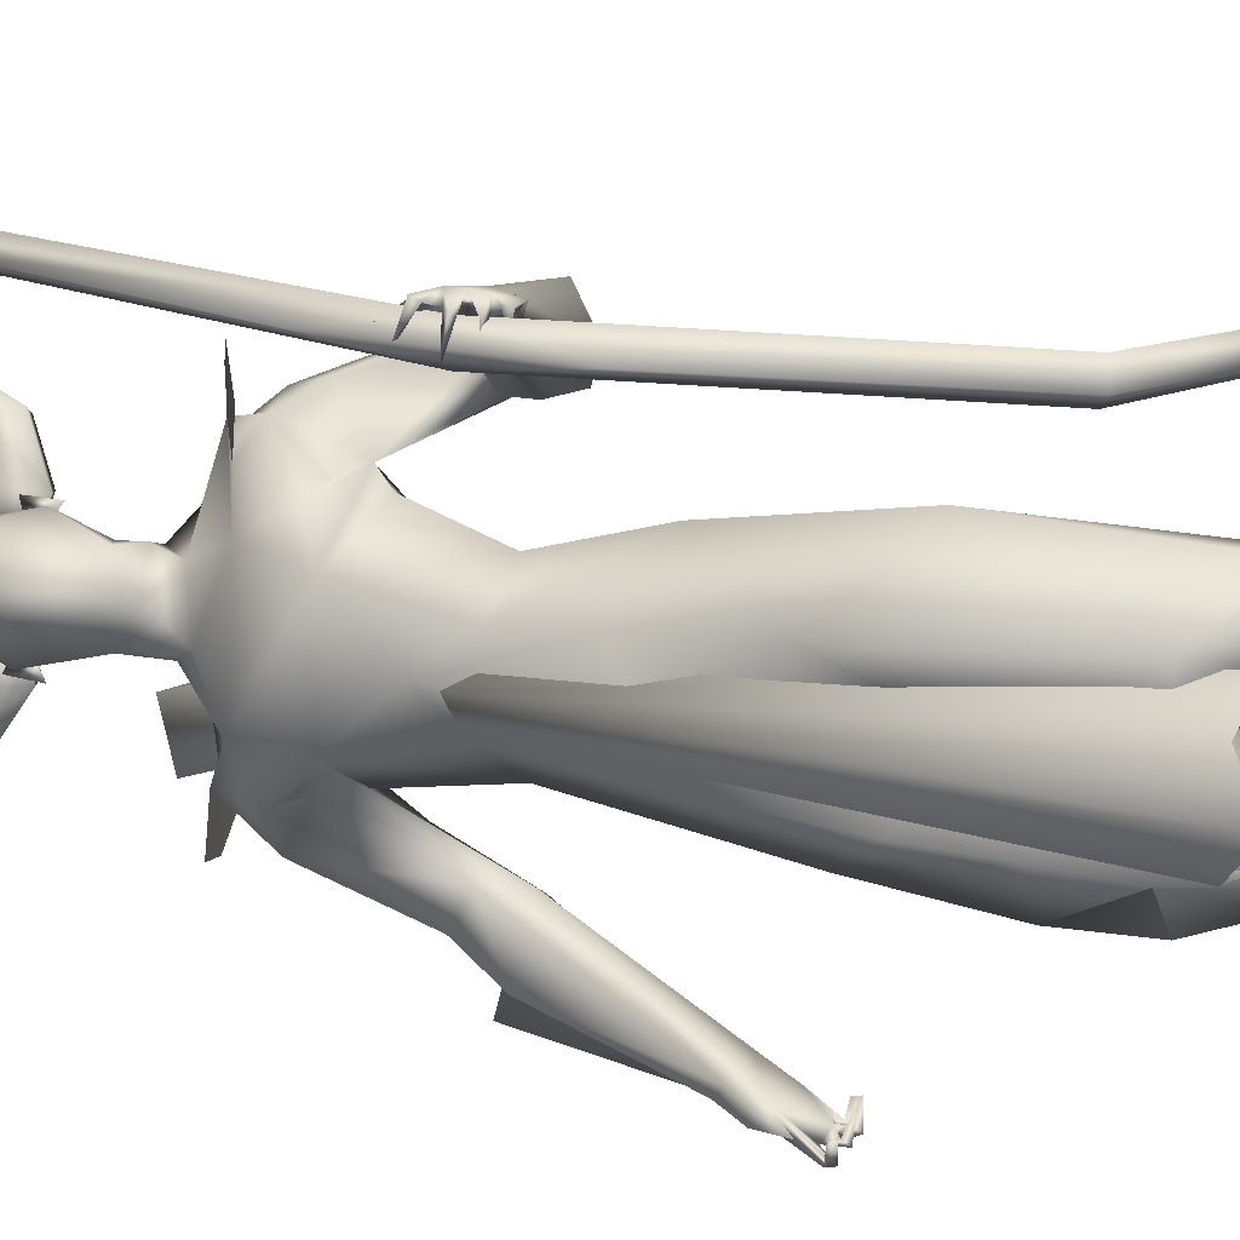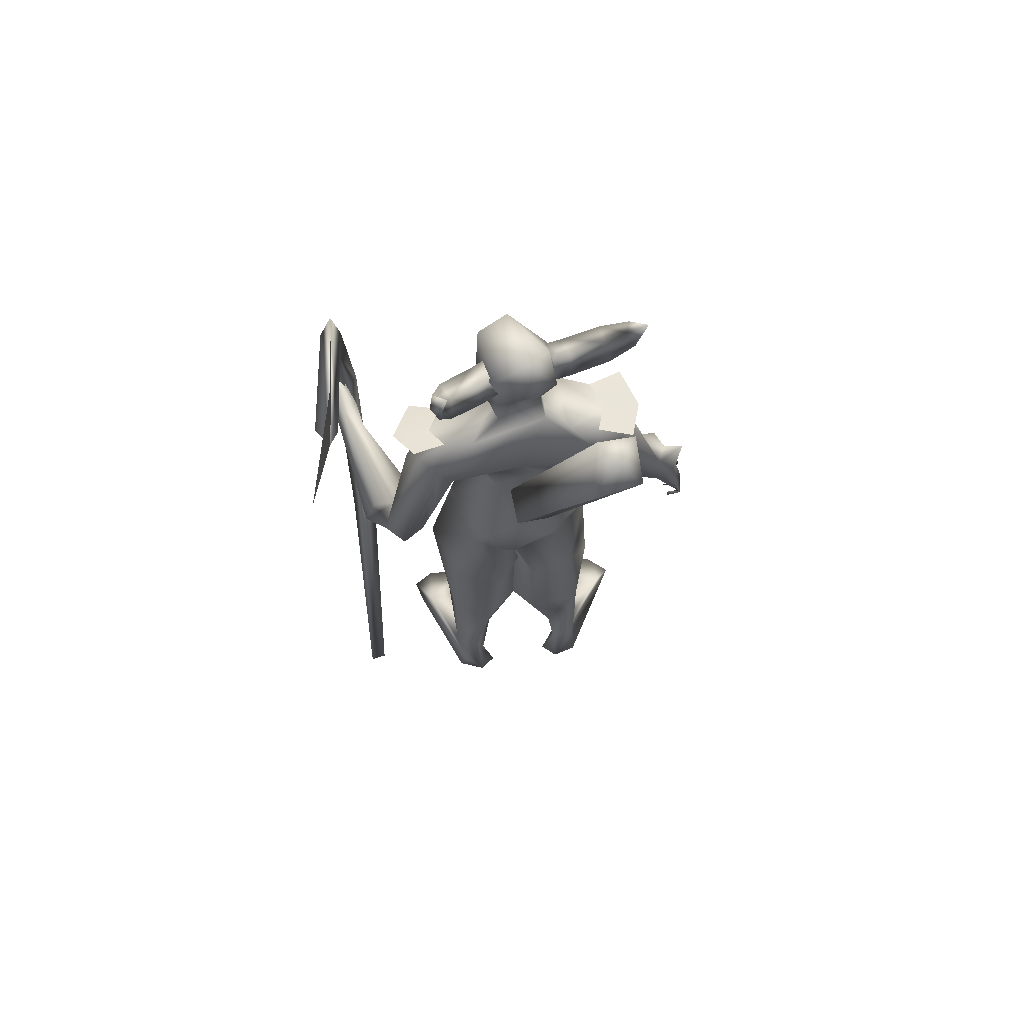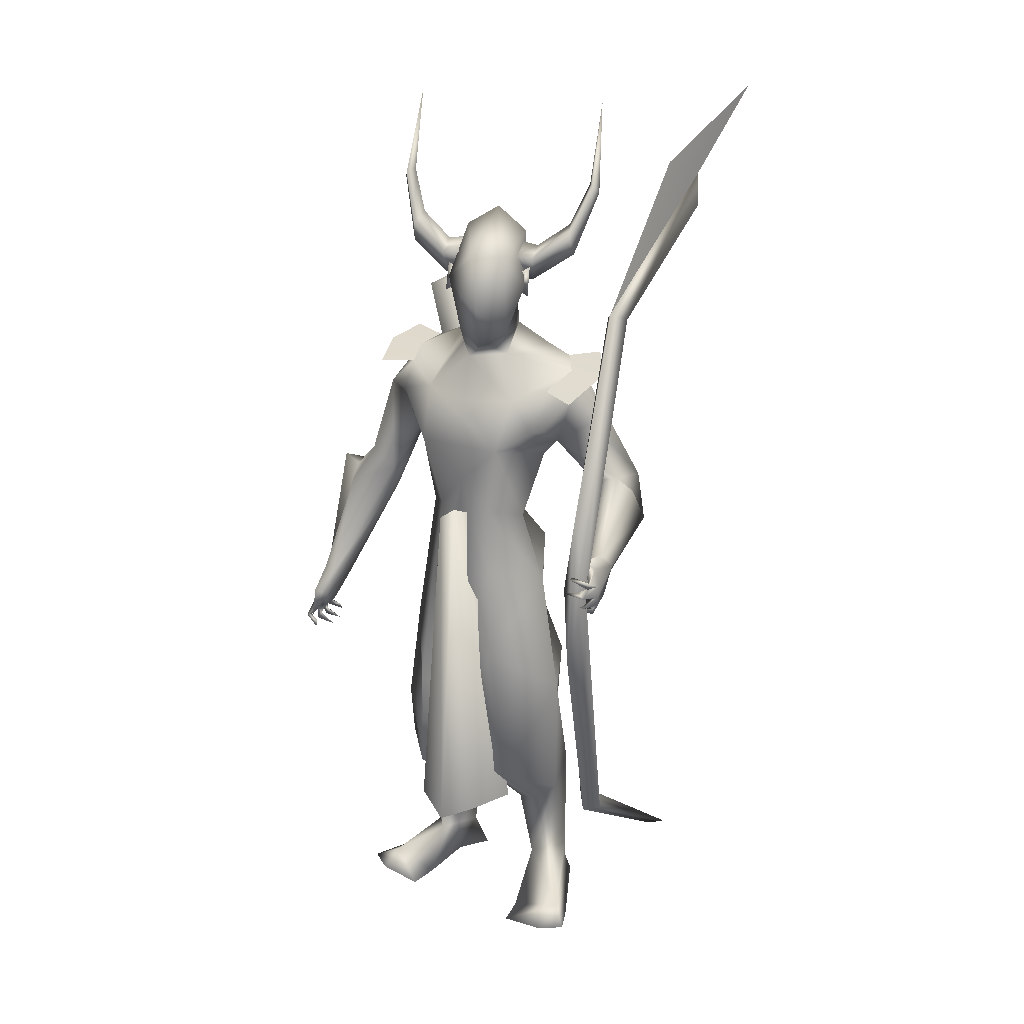
<metadata>
{"format":"obj","ext":"obj","renderer":"f3d","projection":"perspective","resolution":1024,"background":"white","views":[{"elev":21.5,"azim":108.1,"up":"+Y"},{"elev":67.4,"azim":-92.1,"up":"+Z"},{"elev":24.3,"azim":123.6,"up":"+Z"}]}
</metadata>
<code>
o A4.001_Circle.001
v -0.1509 0.1304 2.6
v -0.1783 0.1852 2.586
v -0.1793 0.116 2.518
v -0.2068 0.1708 2.505
v -0.101 0.1409 2.487
v -0.1285 0.1957 2.473
v -0.07257 0.1554 2.568
v -0.1001 0.2102 2.555
v -0.2589 0.2691 2.657
v -0.2932 0.2702 2.582
v -0.2256 0.3068 2.56
v -0.1913 0.3056 2.635
v -0.344 0.2975 2.787
v -0.3783 0.3065 2.755
v -0.3433 0.3365 2.761
v -0.309 0.3275 2.792
v -0.4574 0.2744 3.054
v -0.0984 -0.07102 2.597
v -0.078 -0.1284 2.589
v -0.02022 -0.04585 2.566
v 0.000183 -0.1032 2.558
v -0.05176 -0.05302 2.484
v -0.03135 -0.1104 2.476
v -0.1299 -0.07819 2.515
v -0.1095 -0.1356 2.507
v -0.07715 -0.2364 2.671
v -0.001602 -0.2291 2.643
v -0.03422 -0.2515 2.571
v -0.1098 -0.2588 2.599
v -0.1184 -0.3026 2.807
v -0.07523 -0.3114 2.807
v -0.106 -0.3374 2.778
v -0.1492 -0.3286 2.778
v -0.2329 -0.3465 3.072
f 1 3 7
f 18 20 24
f 30 33 34
f 3 5 7
f 20 22 24
f 1 2 4
f 3 4 5
f 2 8 9
f 7 8 2
f 5 6 7
f 12 11 16
f 8 6 12
f 4 2 9
f 6 4 10
f 9 12 13
f 10 9 13
f 11 10 14
f 15 14 17
f 16 15 17
f 13 16 17
f 14 13 17
f 18 19 21
f 20 21 23
f 19 25 26
f 24 25 18
f 22 23 24
f 29 28 33
f 25 23 29
f 21 19 26
f 23 21 27
f 26 29 30
f 27 26 30
f 28 27 31
f 32 31 34
f 33 32 34
f 31 30 34
f 3 1 4
f 4 6 5
f 8 12 9
f 1 7 2
f 6 8 7
f 11 15 16
f 6 11 12
f 10 4 9
f 11 6 10
f 12 16 13
f 14 10 13
f 15 11 14
f 20 18 21
f 22 20 23
f 25 29 26
f 25 19 18
f 23 25 24
f 28 32 33
f 23 28 29
f 27 21 26
f 28 23 27
f 29 33 30
f 31 27 30
f 32 28 31
o A4_Circle
v 0.01124 -0.03965 2.453
v -0.008601 -0.04572 2.502
v 0.02291 -0.07629 2.427
v -0.01012 -0.08438 2.523
v -0.02205 -0.04958 2.468
v -0.01187 -0.04657 2.466
v -0.0643 0.1713 2.451
v -0.07962 0.1668 2.502
v -0.07717 0.2075 2.425
v -0.1085 0.1963 2.524
v -0.08557 0.165 2.481
v -0.09737 0.1615 2.472
v 0.1392 -0.6362 1.073
v 0.1234 -0.6062 1.059
v 0.07576 -0.5724 1.124
v 0.06761 -0.5846 1.269
v 0.1535 -0.5799 1.25
v 0.07824 -0.6205 1.053
v 0.06908 -0.6278 1.049
v 0.04628 -0.6074 1.178
v 0.1094 -0.594 1.269
v 0.2226 -0.583 1.169
v 0.1976 -0.5928 1.137
v 0.2002 -0.5446 1.146
v 0.2692 -0.5647 1.082
v 0.1753 -0.6184 1.068
v 0.1016 -0.5945 1.071
v 0.09821 -0.6291 1.08
v 0.2328 -0.5708 1.039
v 0.2424 -0.5715 1.02
v 0.2069 -0.6344 1.029
v 0.2098 -0.6185 1.049
v 0.2213 -0.6317 1.047
v 0.1709 -0.5419 1.01
v 0.1528 -0.6128 1.022
v 0.1724 -0.6171 1.015
v 0.1631 -0.6091 1.037
v 0.105 -0.6374 1.036
v 0.1189 -0.5488 1.013
v 0.1198 -0.6183 1.011
v 0.1185 -0.6082 1.033
v 0.07525 -0.5785 1.045
v 0.06885 -0.5796 1.025
v 0.08227 -0.6364 1.034
v 0.06359 -0.5284 1.208
v 0.1411 -0.5202 1.227
v 0.01367 -0.1438 1.596
v 0.1196 -0.03872 1.643
v -0.09371 -0.04308 1.674
v 0.1708 -0.07799 1.902
v -0.1743 -0.1364 2.227
v -0.1893 -0.139 1.906
v -0.01362 -0.2035 1.878
v -0.0219 -0.3426 1.599
v 0.03385 -0.2012 1.959
v 0.042 0.001115 2.294
v -0.09576 -0.05802 2.649
v -0.009859 -0.000535 2.181
v -0.1569 -0.04824 2.277
v -0.06318 -0.04468 2.232
v -0.2052 -0.2543 2.053
v -0.1626 -0.2252 1.964
v 0.03625 -0.2159 2.138
v -0.06959 -0.2563 2.164
v 0.06897 -0.2351 2.036
v -0.04705 -0.2067 1.916
v 0.09293 -0.1818 1.961
v -0.1621 -0.2361 2.18
v 0.2278 -0.06959 0.7507
v 0.06527 -0.2459 0.7573
v 0.2518 -0.04902 0.961
v 0.1151 0.09806 0.7942
v -0.1723 -0.02715 0.7835
v -0.1472 -0.1102 1.193
v -0.1282 -0.1729 0.8327
v -0.07964 0.08264 0.8908
v 0.2097 -0.08911 0.5573
v 0.03291 -0.2558 0.5567
v -0.1744 -0.2055 0.5375
v 0.1291 0.09875 0.5603
v -0.1219 0.1097 0.5774
v -0.2418 -0.02349 0.5808
v -0.01258 -0.1595 0.3651
v -0.05889 -0.2204 0.3832
v -0.05169 -0.06235 0.3282
v -0.1961 -0.09218 0.2921
v -0.1916 -0.1153 0.05601
v 0.0189 -0.2259 1.102
v -0.1945 0.04998 1.139
v 0.1766 -0.04397 1.371
v 0.09994 0.1004 1.066
v -0.2249 -0.07129 1.375
v -0.09558 0.1097 1.071
v -0.02057 -0.165 0.08495
v 0.08128 -0.3202 -0.02151
v -0.183 -0.2041 0.06007
v -0.08416 -0.2199 0.07755
v -0.05869 -0.1103 0.1073
v 0.2062 -0.2943 -0.02901
v -0.1083 -0.2154 0.006472
v -0.09834 -0.3878 1.609
v 0.01646 -0.4291 1.741
v 0.08107 -0.4873 1.611
v -0.05763 -0.4952 1.65
v 0.1633 -0.5458 1.228
v 0.05145 -0.5553 1.241
v 0.008863 -0.5146 1.649
v 0.03681 -0.323 1.687
v -0.1273 -0.3011 1.821
v 0.004638 -0.3382 2.027
v -0.1123 -0.3344 2.039
v -0.1453 -0.08384 2.512
v -0.21 -0.0691 -0.05341
v -0.2529 -0.1263 -0.04896
v -0.1031 -0.1348 -0.05055
v -0.2155 -0.2098 -0.06568
v 0.2091 -0.1416 -0.04492
v 0.1486 -0.3818 -0.03366
v 0.09955 -0.1323 -0.04581
v 0.3453 0.7752 1.57
v 0.2845 0.6982 1.534
v 0.3115 0.6946 1.662
v 0.1495 0.7075 1.572
v 0.2203 0.7256 1.52
v 0.1673 0.7232 1.601
v 0.2155 0.6516 1.549
v 0.2863 0.7291 1.685
v 0.2438 0.6551 1.629
v 0.308 0.7364 1.65
v 0.3851 0.7223 1.703
v 0.3405 0.7736 1.607
v 0.3593 0.7463 1.602
v 0.3374 0.726 1.543
v 0.337 0.7707 1.534
v 0.4103 0.7102 1.653
v 0.4315 0.7126 1.654
v 0.403 0.766 1.619
v 0.4015 0.7761 1.64
v 0.386 0.7601 1.635
v 0.4142 0.6764 1.587
v 0.4049 0.7524 1.578
v 0.3909 0.7441 1.57
v 0.3959 0.7245 1.592
v 0.3753 0.7455 1.584
v 0.3902 0.678 1.54
v 0.367 0.744 1.528
v 0.389 0.744 1.534
v 0.3664 0.7389 1.543
v 0.3457 0.7536 1.518
v 0.3531 0.6973 1.504
v 0.3446 0.7532 1.497
v 0.3359 0.7352 1.512
v 0.1611 0.6547 1.557
v 0.1935 0.6988 1.654
v 0.1494 0.1906 1.428
v -0.2457 0.1827 1.429
v 0.1099 0.1555 1.643
v 0.002231 0.2423 1.614
v 0.05973 0.229 2.075
v -0.2603 0.2063 2.081
v -0.2182 0.2079 2.215
v -0.2175 0.0562 1.429
v -0.1124 0.1244 1.62
v -0.2544 0.06059 1.289
v -0.1178 0.1567 1.742
v 0.1087 0.06009 2.06
v 0.1286 0.05792 1.756
v 0.1931 0.06577 1.354
v -0.06326 0.2913 1.846
v -0.2292 0.02895 2.038
v -0.09697 0.4591 1.611
v -0.03063 0.311 1.947
v -0.104 0.387 2.076
v -0.08519 0.1497 2.284
v -0.1107 -0.02939 2.347
v 0.01668 0.08703 2.252
v -0.1746 0.02029 2.706
v -0.05394 0.137 2.206
v -0.1637 0.1162 2.291
v -0.2523 0.2855 1.974
v -0.02504 0.3231 2.106
v -0.1351 0.3604 2.16
v 0.03989 0.3019 1.96
v -0.09957 0.3239 1.894
v -0.2038 0.307 2.189
v 0.1387 0.2467 0.5557
v -0.1504 0.3068 0.7863
v -0.197 0.1465 0.7729
v 0.1954 0.2214 1.109
v -0.006928 0.3928 0.9343
v 0.09202 0.05632 0.8286
v -0.2349 0.1041 0.9271
v -0.1988 0.2934 0.9909
v -0.08889 0.02573 0.836
v -0.2161 0.3102 0.4919
v 0.09576 0.05765 0.5636
v -0.1293 0.02822 0.5838
v -0.05139 0.2772 0.3683
v -0.1961 0.1704 0.311
v -0.2589 0.1691 0.5311
v -0.08354 0.3403 0.4286
v -0.2099 0.313 0.07611
v -0.08929 0.1745 0.3256
v -0.09128 0.2296 0.08211
v -0.2376 0.2313 0.1024
v -0.02817 0.3118 1.36
v -0.2059 0.1142 1.162
v 0.1113 0.08082 1.172
v -0.174 0.2176 1.201
v -0.1212 0.0596 1.181
v 0.03506 0.4314 -0.02938
v -0.225 0.2014 0.0273
v 0.07225 0.2565 -0.0734
v -0.2625 0.2817 -0.01783
v -0.3709 0.4719 1.706
v -0.3245 0.5399 1.735
v -0.218 0.5797 1.71
v -0.2008 0.5291 1.547
v -0.2079 0.4189 1.72
v -0.2354 0.6194 1.61
v -0.2286 0.5046 1.741
v -0.1611 0.4642 1.552
v -0.2626 0.3352 2.073
v -0.3132 0.406 1.692
v -0.3124 0.356 1.859
v -0.2119 0.3973 2.085
v -0.1399 0.4477 1.976
v 0.02631 0.1768 2.576
v -0.1497 0.1188 2.374
v -0.1913 0.1279 2.627
v -0.2078 0.007306 2.537
v -0.2508 0.1576 -0.07148
v 0.1721 0.4348 -0.05775
v -0.2991 0.2095 -0.06489
v -0.1533 0.2353 -0.07468
v -0.2693 0.3038 -0.07599
v 0.1175 0.5066 -0.05661
v 0.1797 0.2833 -0.06744
v 0.02959 0.4682 -0.05682
v 0.1327 0.6256 1.662
v 0.02981 -0.0566 2.484
v -0.08659 0.1904 2.461
v 0.01829 0.05237 0.5302
v 0.2283 0.03159 1.636
v 0.1285 0.0895 1.631
v 0.2113 0.08073 1.673
v 0.1371 -0.005854 1.607
v 0.2896 0.05404 0.3809
v 0.06482 0.2187 0.4276
v 0.2496 0.1751 0.4455
v 0.0714 -0.1081 0.4343
v 0.2542 -0.05289 0.4501
v 0.1398 0.2134 1.904
v 0.09762 -0.09926 2.084
v -0.00412 -0.5834 1.67
v 0.08761 -0.3261 2.13
v -0.06152 -0.383 2.165
v -0.1919 -0.3546 2.188
v 0.000202 0.4334 2.087
v -0.155 0.4859 2.166
v -0.2468 0.411 2.21
v 0.3728 0.7422 1.584
v 0.3847 0.7001 1.846
v 0.3212 0.6966 1.581
v 0.4233 0.7021 1.331
v 0.3761 0.6574 1.582
v 0.08664 0.7116 2.477
v 0.2359 0.7369 0.6522
v 0.2706 0.6859 0.6412
v 0.1382 0.6767 2.503
v 0.2257 0.6482 0.6633
v 0.09502 0.6424 2.474
v 0.191 0.6992 0.6743
v -0.4032 0.7006 2.757
v -0.3229 0.639 0.236
v -0.4948 0.6454 2.841
v -0.3436 0.6907 0.2534
v -0.4019 0.6292 2.738
v -0.1504 0.073 1.643
v -0.1162 -0.04406 1.602
v -0.237 -0.06602 1.564
v -0.4102 -0.3714 2.263
v -0.2712 0.05105 1.605
v -0.4552 -0.1978 2.245
v -0.3052 -0.2141 2.383
v -0.2629 -0.3501 2.33
v -0.387 -0.2692 2.381
v 0.08006 0.07625 2.598
v 0.1146 0.05391 2.45
v 0.0812 0.1048 2.259
v 0.006192 0.1733 2.308
v 0.1282 0.1259 2.408
v -0.309 0.6344 2.917
v -0.8037 0.6719 3.1
f 213 263 208
f 209 263 213
f 90 209 94
f 263 325 208
f 210 324 90
f 323 275 90
f 262 325 276
f 262 326 325
f 324 210 325
f 326 323 324
f 275 323 322
f 324 323 90
f 208 325 210
f 326 262 322
f 326 322 323
f 324 325 326
f 39 35 37
f 38 39 37
f 36 38 40
f 40 38 37
f 35 40 37
f 41 46 43
f 44 45 43
f 44 42 45
f 46 44 43
f 54 140 79
f 54 50 140
f 54 52 53
f 55 56 51
f 57 60 67
f 55 54 47
f 139 51 56
f 72 62 75
f 79 48 49
f 79 58 48
f 54 79 49
f 57 56 55
f 59 56 57
f 67 60 65
f 64 63 67
f 63 66 67
f 60 47 70
f 68 71 70
f 69 71 68
f 68 70 69
f 74 75 47
f 73 75 74
f 72 75 73
f 73 74 72
f 62 53 78
f 78 52 62
f 77 76 78
f 77 78 53
f 47 48 71
f 62 61 48
f 80 58 79
f 139 58 80
f 84 87 81
f 58 57 67
f 86 204 83
f 199 197 83
f 93 204 95
f 144 145 138
f 204 86 95
f 102 85 95
f 102 145 144
f 99 101 84
f 92 210 90
f 94 92 90
f 209 93 94
f 87 100 96
f 145 102 95
f 84 101 100
f 99 97 144
f 277 115 114
f 121 120 119
f 117 118 128
f 119 117 132
f 121 132 149
f 121 130 113
f 113 130 131
f 153 129 151
f 150 147 149
f 150 148 147
f 152 133 129
f 152 150 133
f 132 128 153
f 134 152 129
f 143 100 135
f 133 153 151
f 133 149 153
f 150 130 148
f 138 141 136
f 142 136 137
f 136 141 137
f 135 138 145
f 89 142 100
f 142 89 144
f 177 175 166
f 187 157 158
f 159 158 157
f 163 172 165
f 159 154 158
f 163 156 173
f 163 173 172
f 155 186 167
f 160 178 156
f 155 160 158
f 159 161 163
f 156 162 160
f 161 162 156
f 161 156 164
f 185 168 183
f 171 165 172
f 171 166 165
f 170 169 171
f 171 169 173
f 178 177 166
f 175 154 165
f 175 176 154
f 167 168 182
f 174 177 176
f 174 175 177
f 176 177 178
f 181 154 182
f 181 168 154
f 179 182 180
f 184 186 185
f 184 185 183
f 154 178 182
f 168 167 183
f 162 187 160
f 197 199 203
f 192 203 287
f 93 195 194
f 204 214 199
f 217 215 193
f 195 219 257
f 204 194 214
f 219 216 207
f 260 261 250
f 258 259 257
f 208 212 213
f 194 257 214
f 206 207 217
f 287 203 218
f 246 238 237
f 236 235 238
f 229 236 234
f 236 248 268
f 269 238 246
f 232 237 238
f 246 233 239
f 245 267 271
f 267 245 272
f 271 267 273
f 273 245 271
f 267 272 273
f 248 236 245
f 245 238 247
f 270 248 273
f 268 266 246
f 254 250 255
f 218 261 207
f 256 258 249
f 253 258 205
f 250 254 252
f 260 250 249
f 274 162 188
f 207 261 260
f 258 218 214
f 253 255 218
f 112 111 115
f 45 41 43
f 54 49 52
f 65 60 66
f 62 72 47
f 54 55 50
f 56 58 139
f 59 57 58
f 58 56 59
f 63 64 65
f 65 64 67
f 63 65 66
f 69 47 71
f 70 71 60
f 70 47 69
f 72 74 47
f 76 77 53
f 76 52 78
f 76 53 52
f 60 71 48
f 52 61 62
f 87 83 81
f 86 83 87
f 97 99 288
f 101 89 100
f 84 82 201
f 98 144 97
f 100 142 88
f 86 96 95
f 89 101 99
f 133 150 149
f 148 130 121
f 153 149 132
f 131 129 128
f 131 134 129
f 147 121 149
f 131 130 134
f 147 148 121
f 134 150 152
f 143 145 95
f 89 99 144
f 95 96 143
f 96 100 143
f 134 130 150
f 187 158 160
f 186 158 185
f 158 186 155
f 171 173 166
f 161 159 188
f 161 188 162
f 164 156 163
f 161 164 163
f 169 170 172
f 170 171 172
f 169 172 173
f 154 176 178
f 175 174 176
f 168 181 180
f 182 179 181
f 181 179 180
f 186 184 183
f 167 182 178
f 183 167 186
f 214 203 199
f 217 218 206
f 287 201 191
f 216 215 207
f 287 217 193
f 92 212 210
f 209 213 93
f 208 210 212
f 219 260 257
f 203 214 218
f 229 235 236
f 239 233 234
f 270 273 269
f 266 270 269
f 268 270 266
f 268 246 239
f 247 238 269
f 236 238 245
f 273 247 269
f 266 269 246
f 248 270 268
f 205 258 256
f 250 261 255
f 259 214 257
f 218 258 253
f 162 274 187
f 141 138 289
f 38 36 39
f 36 40 39
f 40 35 39
f 42 44 46
f 45 42 46
f 41 45 46
f 55 47 60
f 57 55 60
f 54 53 62
f 47 54 62
f 62 48 75
f 48 61 49
f 61 52 49
f 58 66 60
f 48 58 60
f 75 48 47
f 82 84 81
f 66 58 67
f 204 199 83
f 85 93 95
f 136 144 138
f 98 102 144
f 288 99 84
f 86 87 96
f 87 84 100
f 132 121 119
f 118 131 128
f 117 128 132
f 120 121 113
f 118 113 131
f 129 133 151
f 128 129 153
f 100 88 135
f 143 135 145
f 136 142 144
f 175 165 166
f 159 163 165
f 154 159 165
f 154 168 158
f 168 185 158
f 160 155 178
f 155 167 178
f 178 166 156
f 166 173 156
f 168 180 182
f 192 197 203
f 191 192 287
f 204 93 194
f 194 195 257
f 260 219 207
f 249 258 257
f 207 215 217
f 217 287 218
f 233 246 237
f 235 232 238
f 236 239 234
f 239 236 268
f 245 247 272
f 272 247 273
f 248 245 273
f 251 254 255
f 206 218 207
f 252 256 249
f 249 250 252
f 257 260 249
f 259 258 214
f 255 261 218
f 122 104 103
f 127 244 125
f 127 123 198
f 109 104 122
f 124 105 106
f 107 109 108
f 106 110 127
f 110 107 127
f 111 112 118
f 120 115 277
f 114 115 110
f 114 111 117
f 113 116 120
f 116 115 120
f 108 126 123
f 224 223 220
f 227 221 222
f 242 225 223
f 243 227 226
f 244 228 225
f 241 226 228
f 233 237 230
f 232 220 237
f 235 220 232
f 225 230 220
f 233 231 234
f 221 229 222
f 225 228 231
f 228 222 234
f 224 220 235
f 106 103 111
f 104 109 112
f 115 116 110
f 116 113 109
f 221 224 229
f 103 104 111
f 278 281 285
f 283 279 280
f 122 105 124
f 108 109 122
f 227 243 224
f 105 103 106
f 112 113 118
f 223 225 220
f 227 224 221
f 198 241 244
f 226 222 228
f 282 278 286
f 105 122 103
f 244 242 125
f 244 127 198
f 125 124 106
f 123 107 108
f 125 106 127
f 107 123 127
f 117 111 118
f 119 120 114
f 120 277 114
f 106 114 110
f 119 114 117
f 226 227 222
f 241 243 226
f 242 244 225
f 244 241 228
f 231 233 230
f 220 230 237
f 229 234 222
f 230 225 231
f 231 228 234
f 114 106 111
f 109 113 112
f 116 107 110
f 107 116 109
f 224 235 229
f 104 112 115
f 111 104 115
f 286 278 285
f 284 283 280
f 197 196 126
f 83 126 81
f 82 124 201
f 124 125 242
f 126 122 81
f 240 192 191
f 190 197 240
f 197 190 196
f 196 190 198
f 191 201 189
f 190 243 241
f 240 223 224
f 243 240 224
f 189 223 240
f 278 280 281
f 280 278 282
f 82 81 124
f 126 196 198
f 124 242 202
f 123 126 198
f 126 108 122
f 81 122 124
f 189 202 242
f 189 242 223
f 190 240 243
f 83 197 126
f 124 202 201
f 189 240 191
f 197 192 240
f 201 202 189
f 198 190 241
f 280 279 281
f 284 280 282
f 92 94 288
f 146 209 90
f 288 85 98
f 102 98 85
f 140 50 138
f 141 55 51
f 142 139 88
f 80 79 88
f 88 140 135
f 139 137 51
f 211 265 146
f 91 146 275
f 275 322 91
f 213 195 93
f 92 200 193
f 216 212 193
f 195 212 219
f 274 188 255
f 254 251 188
f 264 263 265
f 211 262 264
f 262 211 322
f 254 159 157
f 256 187 205
f 157 187 252
f 276 325 263
f 287 200 288
f 84 201 287
f 294 216 215
f 141 289 55
f 138 50 289
f 219 216 294
f 97 98 291
f 291 98 102
f 307 298 302
f 301 298 300
f 296 297 299
f 299 300 303
f 307 302 311
f 302 296 303
f 300 298 307
f 297 296 304
f 296 298 301
f 306 300 304
f 311 302 303
f 305 307 311
f 306 304 312
f 310 304 301
f 314 313 319
f 314 320 315
f 313 317 319
f 315 316 317
f 317 313 314
f 304 310 327
f 319 318 321
f 320 319 321
f 316 320 321
f 94 93 85
f 265 209 146
f 288 200 92
f 139 80 88
f 140 88 79
f 139 142 137
f 289 50 55
f 211 91 322
f 213 212 195
f 265 263 209
f 274 255 253
f 274 253 205
f 205 187 274
f 254 157 252
f 255 188 251
f 264 262 276
f 211 264 265
f 187 256 252
f 264 276 263
f 193 200 287
f 297 300 299
f 301 306 312
f 310 308 312
f 308 301 312
f 303 305 309
f 321 318 316
f 94 85 288
f 275 146 90
f 97 288 98
f 135 140 138
f 137 141 51
f 91 211 146
f 212 92 193
f 215 216 193
f 212 216 219
f 159 254 188
f 84 287 288
f 293 294 215
f 295 219 294
f 290 97 291
f 292 291 102
f 298 296 302
f 306 301 300
f 300 305 303
f 296 299 303
f 305 300 307
f 296 301 304
f 300 297 304
f 309 311 303
f 309 305 311
f 304 310 312
f 308 310 301
f 320 314 319
f 320 316 315
f 317 318 319
f 316 318 317
f 315 317 314
f 310 328 327

</code>
